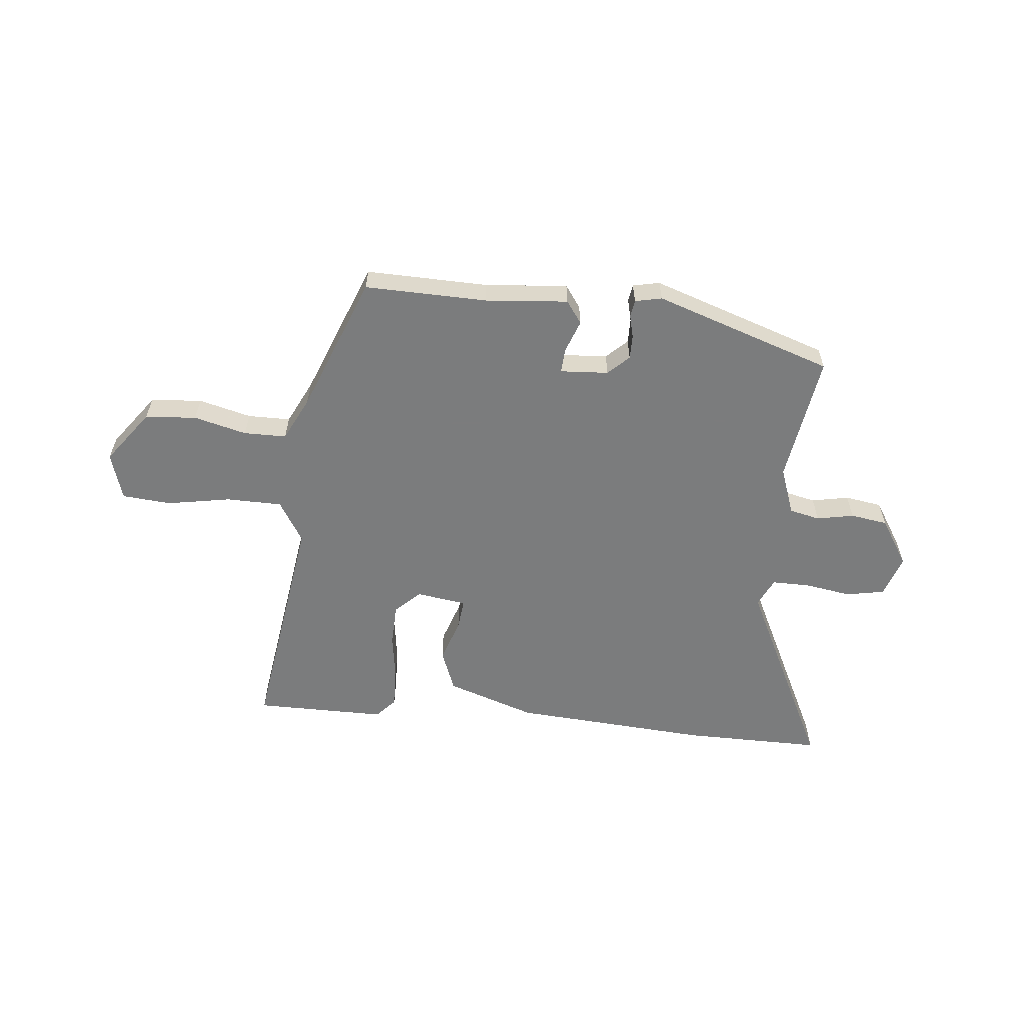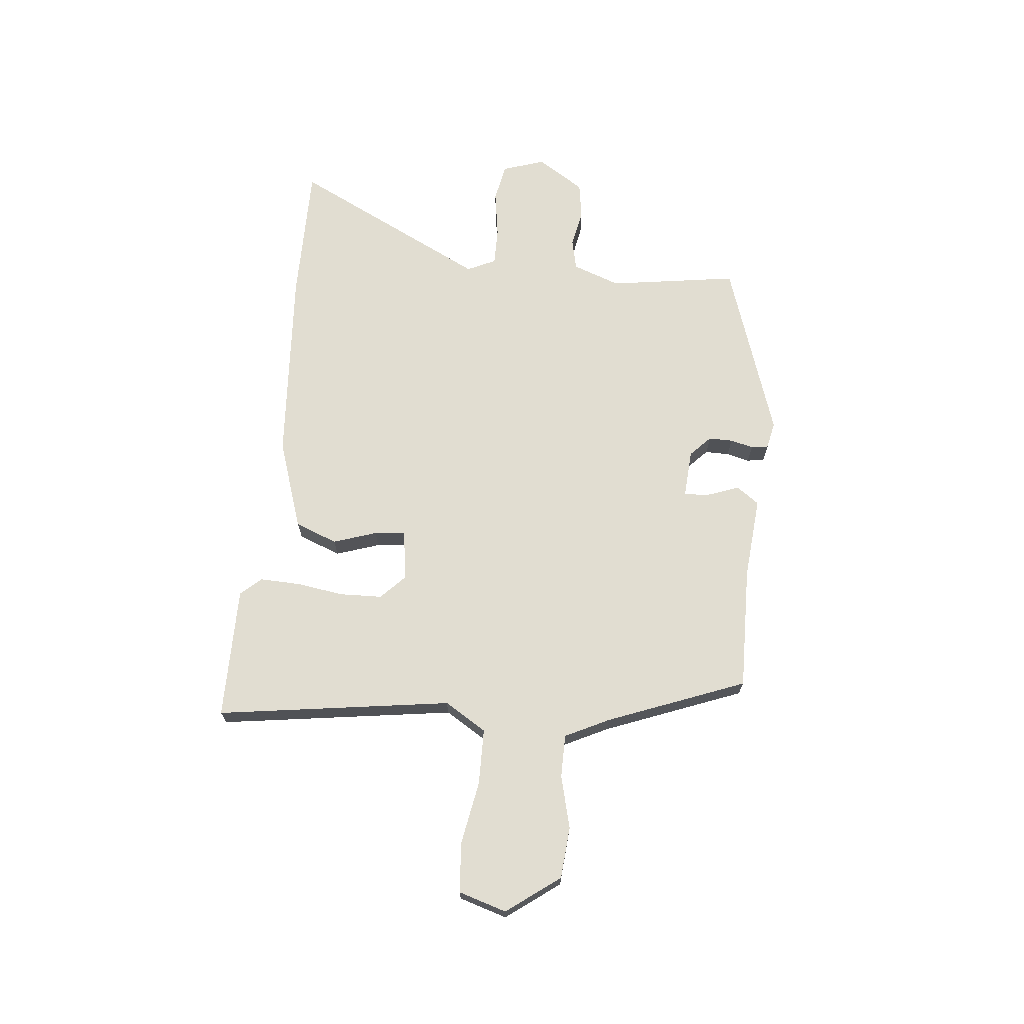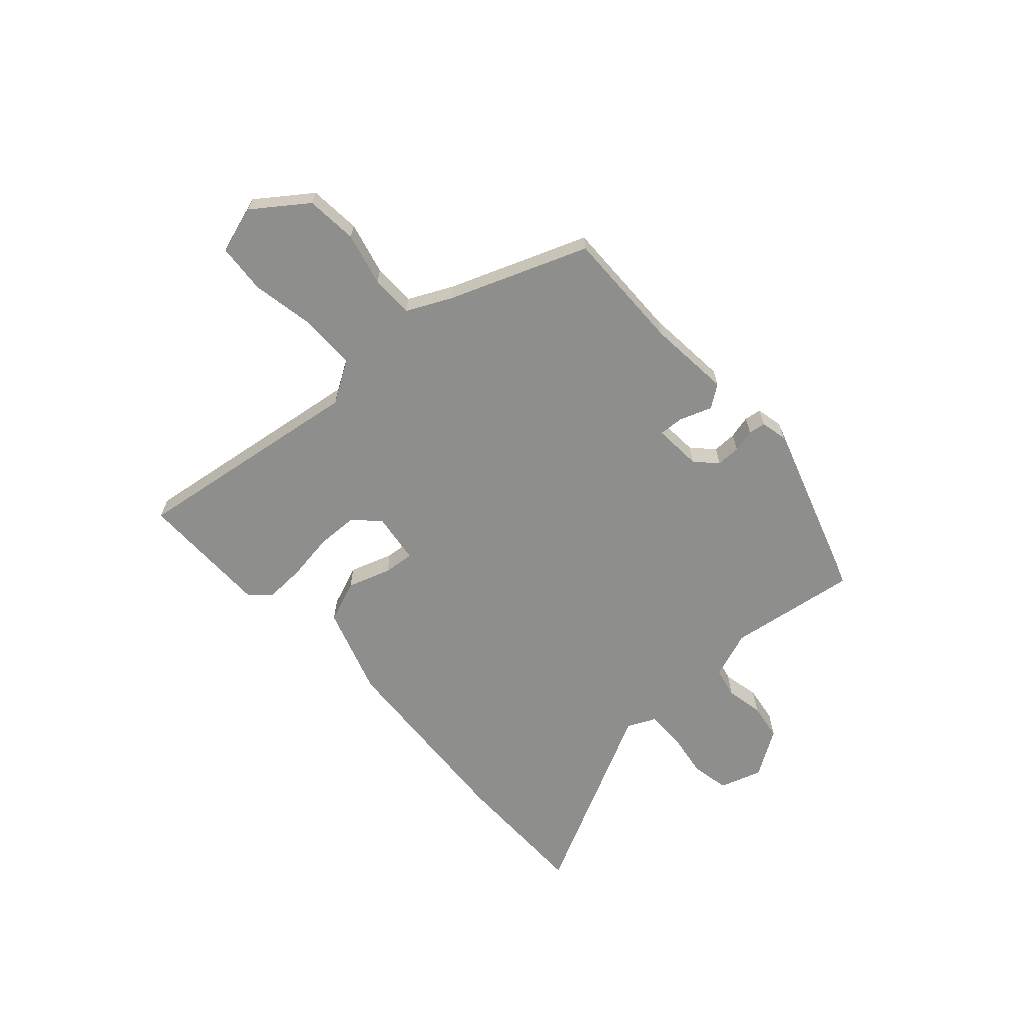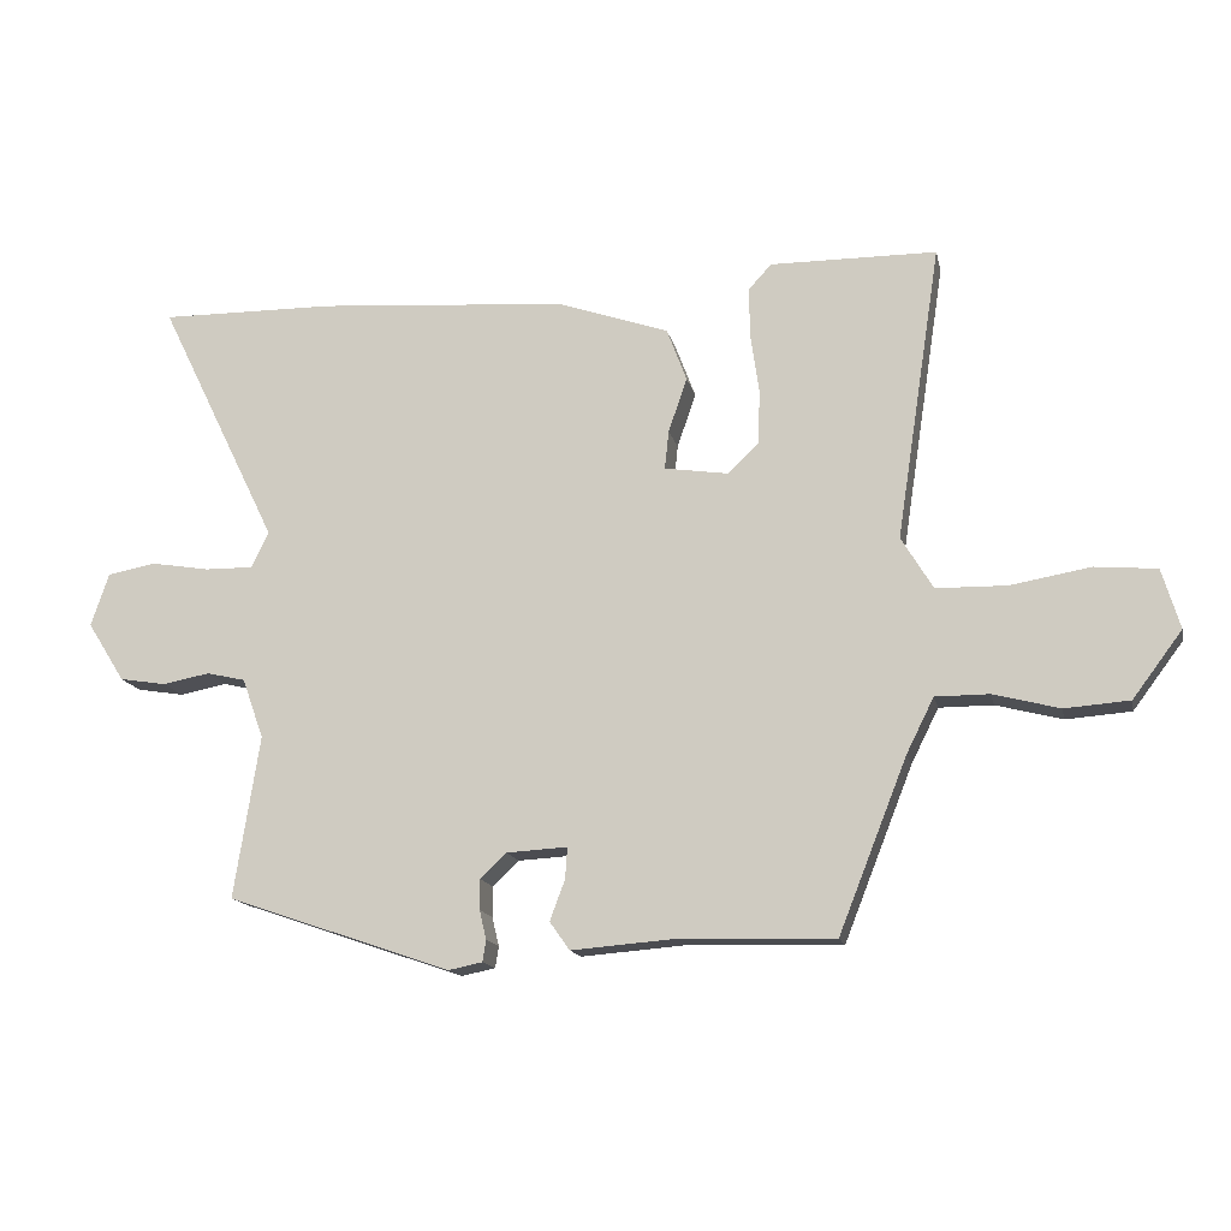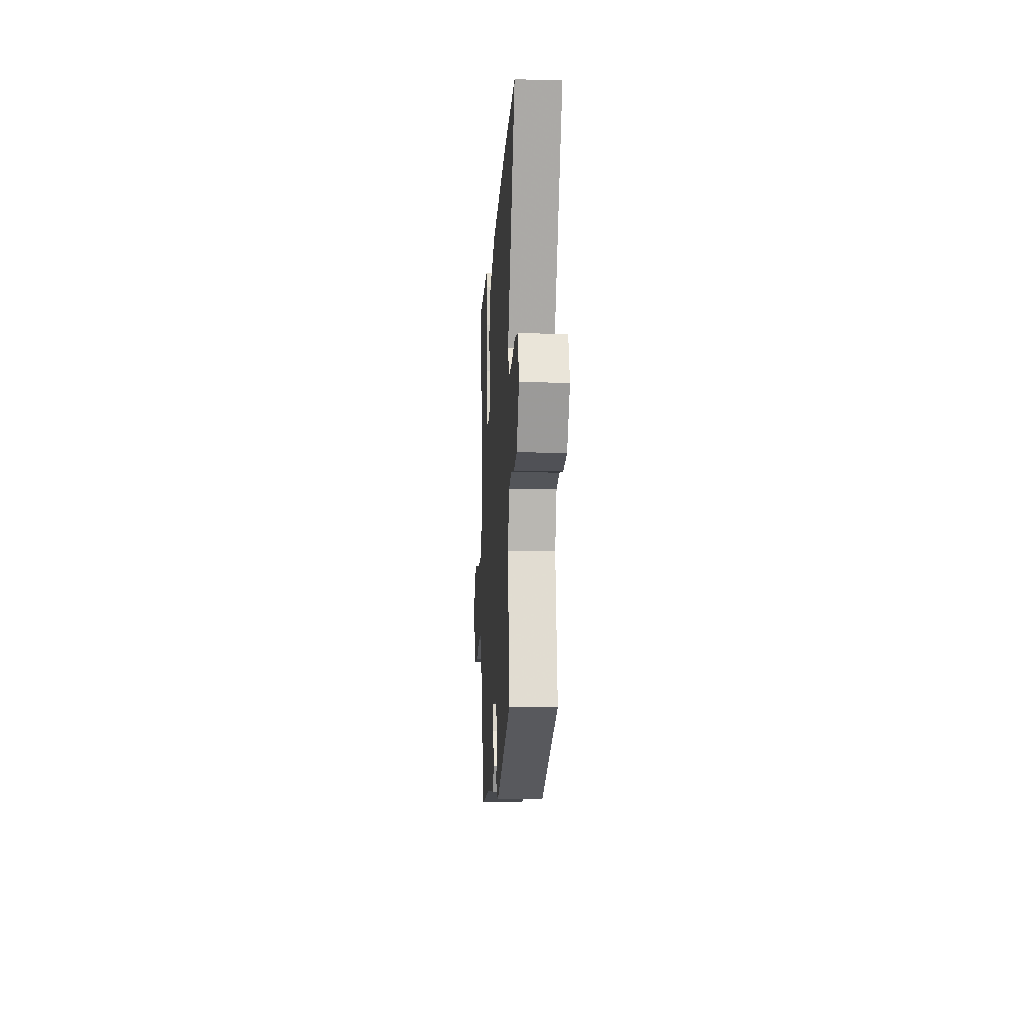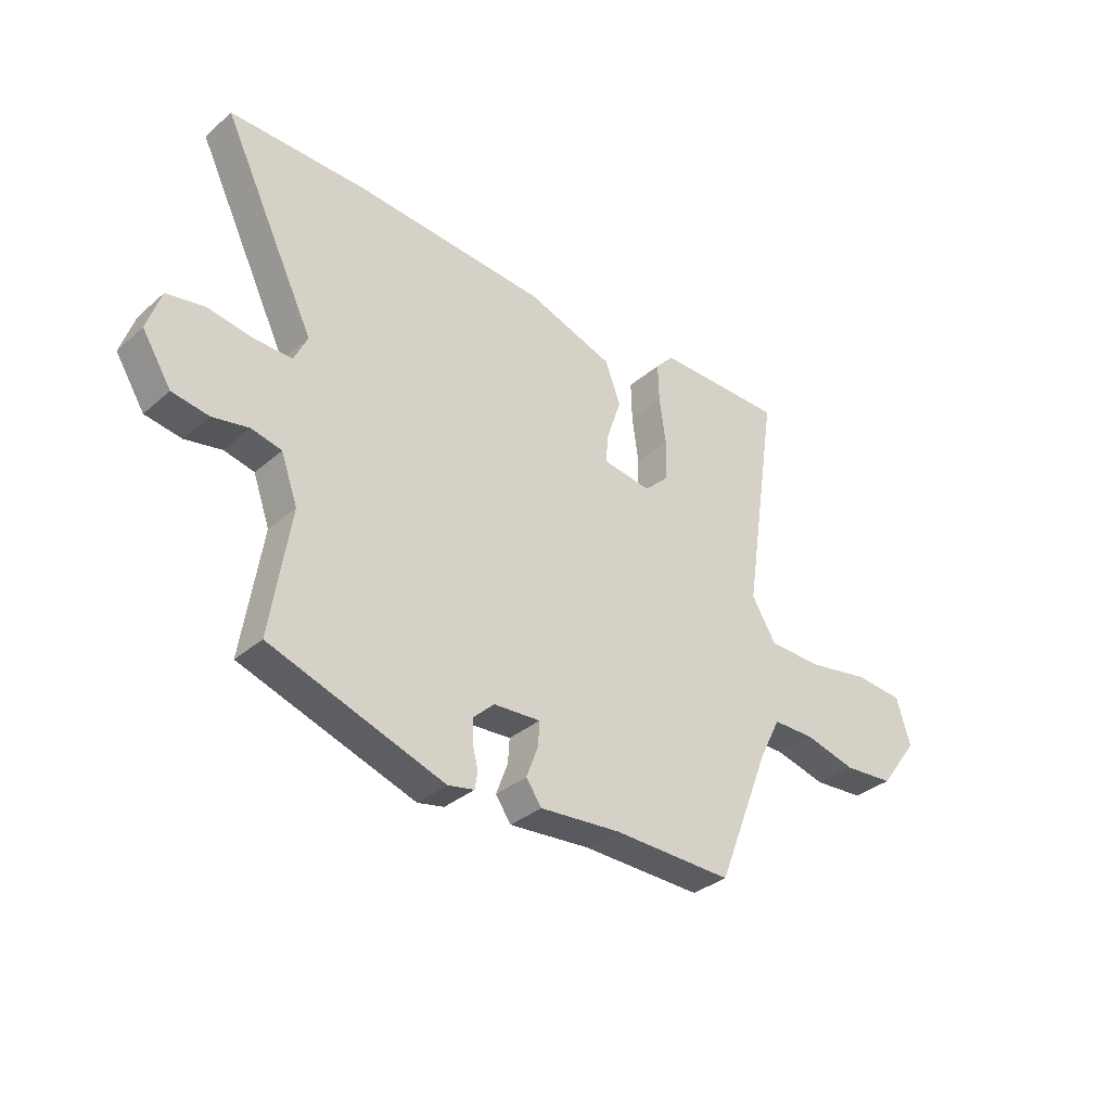
<metadata>
{"format":"obj","ext":"obj","renderer":"f3d","projection":"perspective","resolution":1024,"background":"white","views":[{"elev":-58.7,"azim":174.6,"up":"+Y"},{"elev":68.9,"azim":96.1,"up":"+Y"},{"elev":-64.8,"azim":132.8,"up":"+Y"},{"elev":-14.9,"azim":12.1,"up":"+Z"},{"elev":-11.4,"azim":-93.2,"up":"+Z"},{"elev":-33.8,"azim":-40.8,"up":"+Z"}]}
</metadata>
<code>
v -0.648 0.07 0.502
v -0.393 0.07 0.499
v -0.032 0.07 0.472
v 0.131 0.07 0.416
v 0.16 0.07 0.339
v 0.133 0.07 0.26
v 0.127 0.07 0.204
v 0.219 0.07 0.19
v 0.264 0.07 0.233
v 0.267 0.07 0.31
v 0.255 0.07 0.396
v 0.253 0.07 0.47
v 0.287 0.07 0.507
v 0.528 0.07 0.505
v 0.463 0.07 0.078
v 0.509 0.07 0.002
v 0.611 0.07 0
v 0.727 0.07 0.02
v 0.817 0.07 0.012
v 0.843 0.07 -0.075
v 0.771 0.07 -0.171
v 0.677 0.07 -0.178
v 0.581 0.07 -0.153
v 0.503 0.07 -0.153
v 0.463 0.07 -0.233
v 0.364 0.07 -0.483
v 0.14 0.07 -0.477
v -0.011 0.07 -0.489
v -0.04 0.07 -0.448
v -0.018 0.07 -0.389
v -0.015 0.07 -0.344
v -0.103 0.07 -0.349
v -0.141 0.07 -0.385
v -0.141 0.07 -0.429
v -0.131 0.07 -0.471
v -0.136 0.07 -0.502
v -0.185 0.07 -0.512
v -0.51 0.07 -0.401
v -0.473 0.07 -0.166
v -0.504 0.07 -0.079
v -0.56 0.07 -0.066
v -0.628 0.07 -0.079
v -0.696 0.07 -0.068
v -0.75 0.07 0.018
v -0.724 0.07 0.095
v -0.654 0.07 0.108
v -0.569 0.07 0.094
v -0.499 0.07 0.093
v -0.474 0.07 0.145
v -0.648 0 0.502
v -0.393 0 0.499
v -0.032 0 0.472
v 0.131 0 0.416
v 0.16 0 0.339
v 0.133 0 0.26
v 0.127 0 0.204
v 0.219 0 0.19
v 0.264 0 0.233
v 0.267 0 0.31
v 0.255 0 0.396
v 0.253 0 0.47
v 0.287 0 0.507
v 0.528 0 0.505
v 0.463 0 0.078
v 0.509 0 0.002
v 0.611 0 0
v 0.727 0 0.02
v 0.817 0 0.012
v 0.843 0 -0.075
v 0.771 0 -0.171
v 0.677 0 -0.178
v 0.581 0 -0.153
v 0.503 0 -0.153
v 0.463 0 -0.233
v 0.364 0 -0.483
v 0.14 0 -0.477
v -0.011 0 -0.489
v -0.04 0 -0.448
v -0.018 0 -0.389
v -0.015 0 -0.344
v -0.103 0 -0.349
v -0.141 0 -0.385
v -0.141 0 -0.429
v -0.131 0 -0.471
v -0.136 0 -0.502
v -0.185 0 -0.512
v -0.51 0 -0.401
v -0.473 0 -0.166
v -0.504 0 -0.079
v -0.56 0 -0.066
v -0.628 0 -0.079
v -0.696 0 -0.068
v -0.75 0 0.018
v -0.724 0 0.095
v -0.654 0 0.108
v -0.569 0 0.094
v -0.499 0 0.093
v -0.474 0 0.145
f 44 45 46 47
f 44 47 48
f 41 42 43 44
f 40 41 44 48
f 39 40 48 49
f 37 38 39
f 34 35 36 37
f 33 34 37 39
f 32 33 39 49
f 27 28 29 30
f 25 26 27 30
f 24 25 30 31
f 20 21 22 23
f 20 23 24
f 17 18 19 20
f 16 17 20 24
f 15 16 24 31
f 10 11 12 13
f 9 10 13 14
f 3 4 5 6
f 3 6 7
f 2 3 7
f 1 2 7
f 49 1 7
f 32 49 7 8
f 31 32 8 9
f 9 14 15 31
f 96 95 94 93
f 97 96 93
f 93 92 91 90
f 97 93 90 89
f 98 97 89 88
f 88 87 86
f 86 85 84 83
f 88 86 83 82
f 98 88 82 81
f 79 78 77 76
f 79 76 75 74
f 80 79 74 73
f 72 71 70 69
f 73 72 69
f 69 68 67 66
f 73 69 66 65
f 80 73 65 64
f 62 61 60 59
f 63 62 59 58
f 55 54 53 52
f 56 55 52
f 56 52 51
f 56 51 50
f 56 50 98
f 57 56 98 81
f 58 57 81 80
f 80 64 63 58
f 1 50 51 2
f 2 51 52 3
f 3 52 53 4
f 4 53 54 5
f 5 54 55 6
f 6 55 56 7
f 7 56 57 8
f 8 57 58 9
f 9 58 59 10
f 10 59 60 11
f 11 60 61 12
f 12 61 62 13
f 13 62 63 14
f 14 63 64 15
f 15 64 65 16
f 16 65 66 17
f 17 66 67 18
f 18 67 68 19
f 19 68 69 20
f 20 69 70 21
f 21 70 71 22
f 22 71 72 23
f 23 72 73 24
f 24 73 74 25
f 25 74 75 26
f 26 75 76 27
f 27 76 77 28
f 28 77 78 29
f 29 78 79 30
f 30 79 80 31
f 31 80 81 32
f 32 81 82 33
f 33 82 83 34
f 34 83 84 35
f 35 84 85 36
f 36 85 86 37
f 37 86 87 38
f 38 87 88 39
f 39 88 89 40
f 40 89 90 41
f 41 90 91 42
f 42 91 92 43
f 43 92 93 44
f 44 93 94 45
f 45 94 95 46
f 46 95 96 47
f 47 96 97 48
f 48 97 98 49
f 49 98 50 1

</code>
